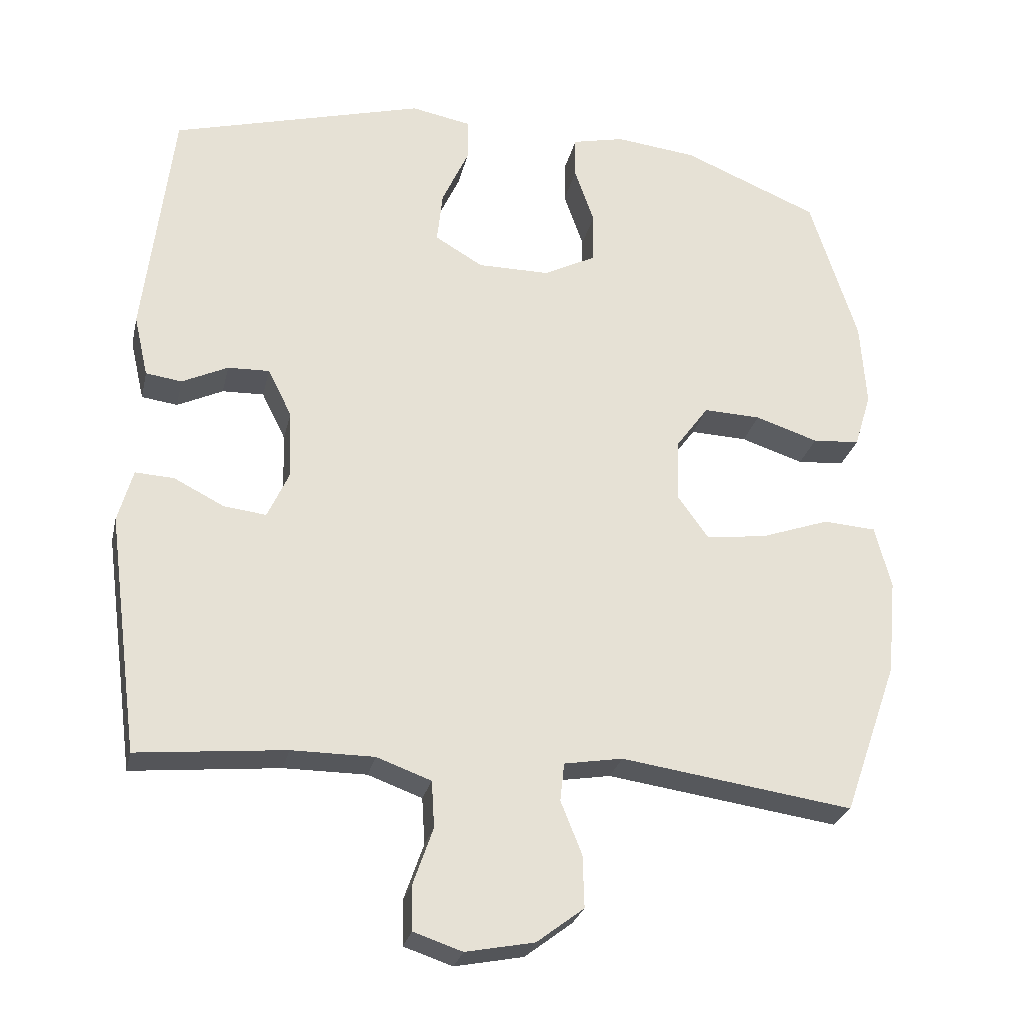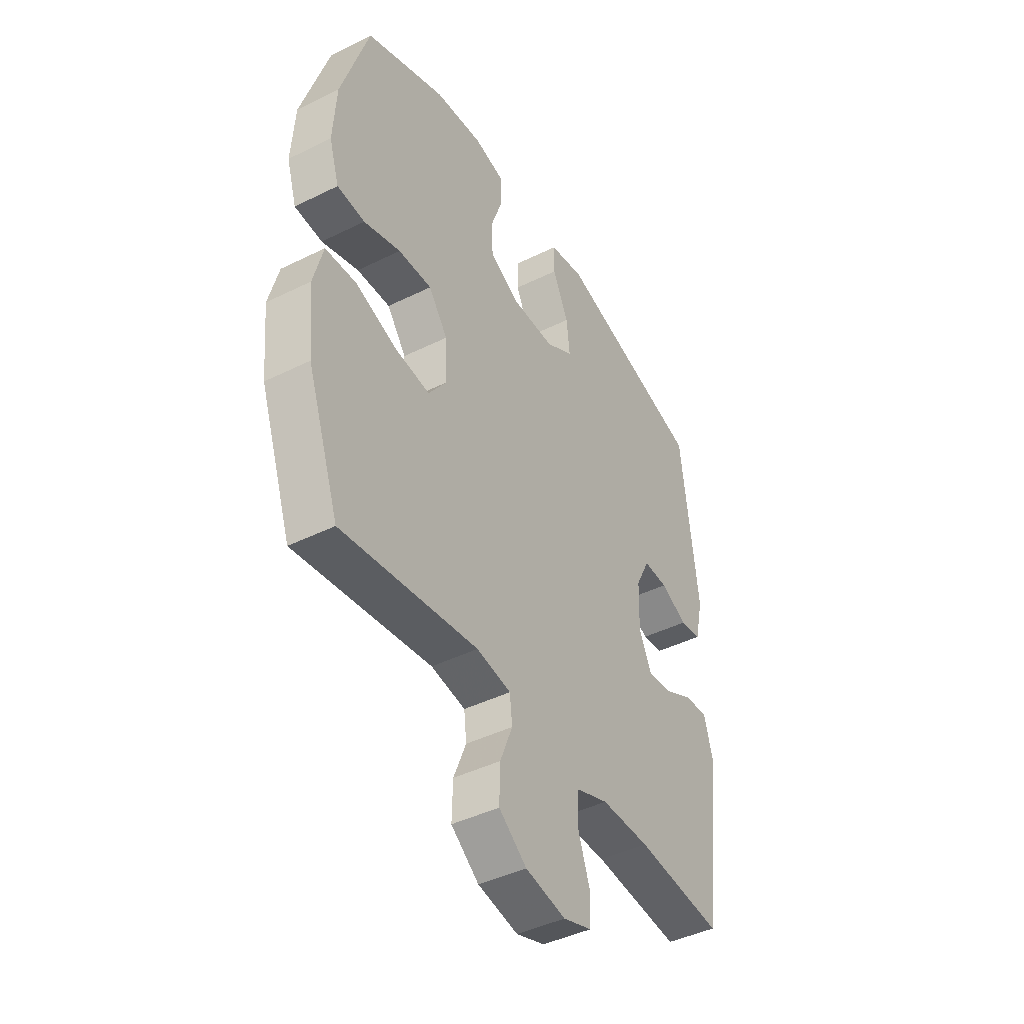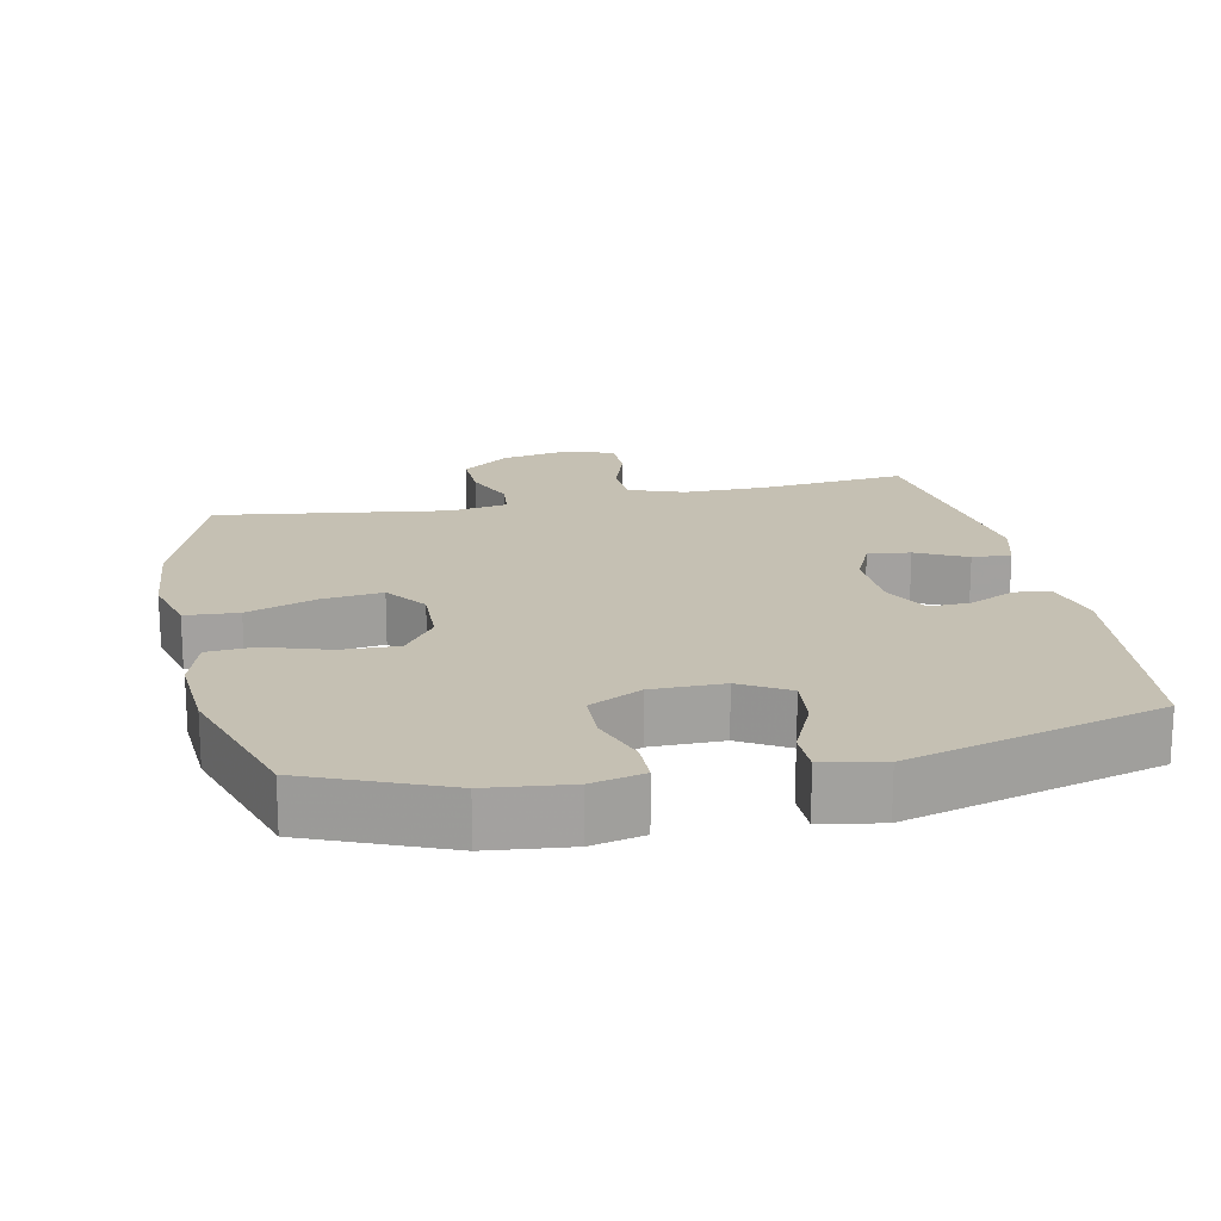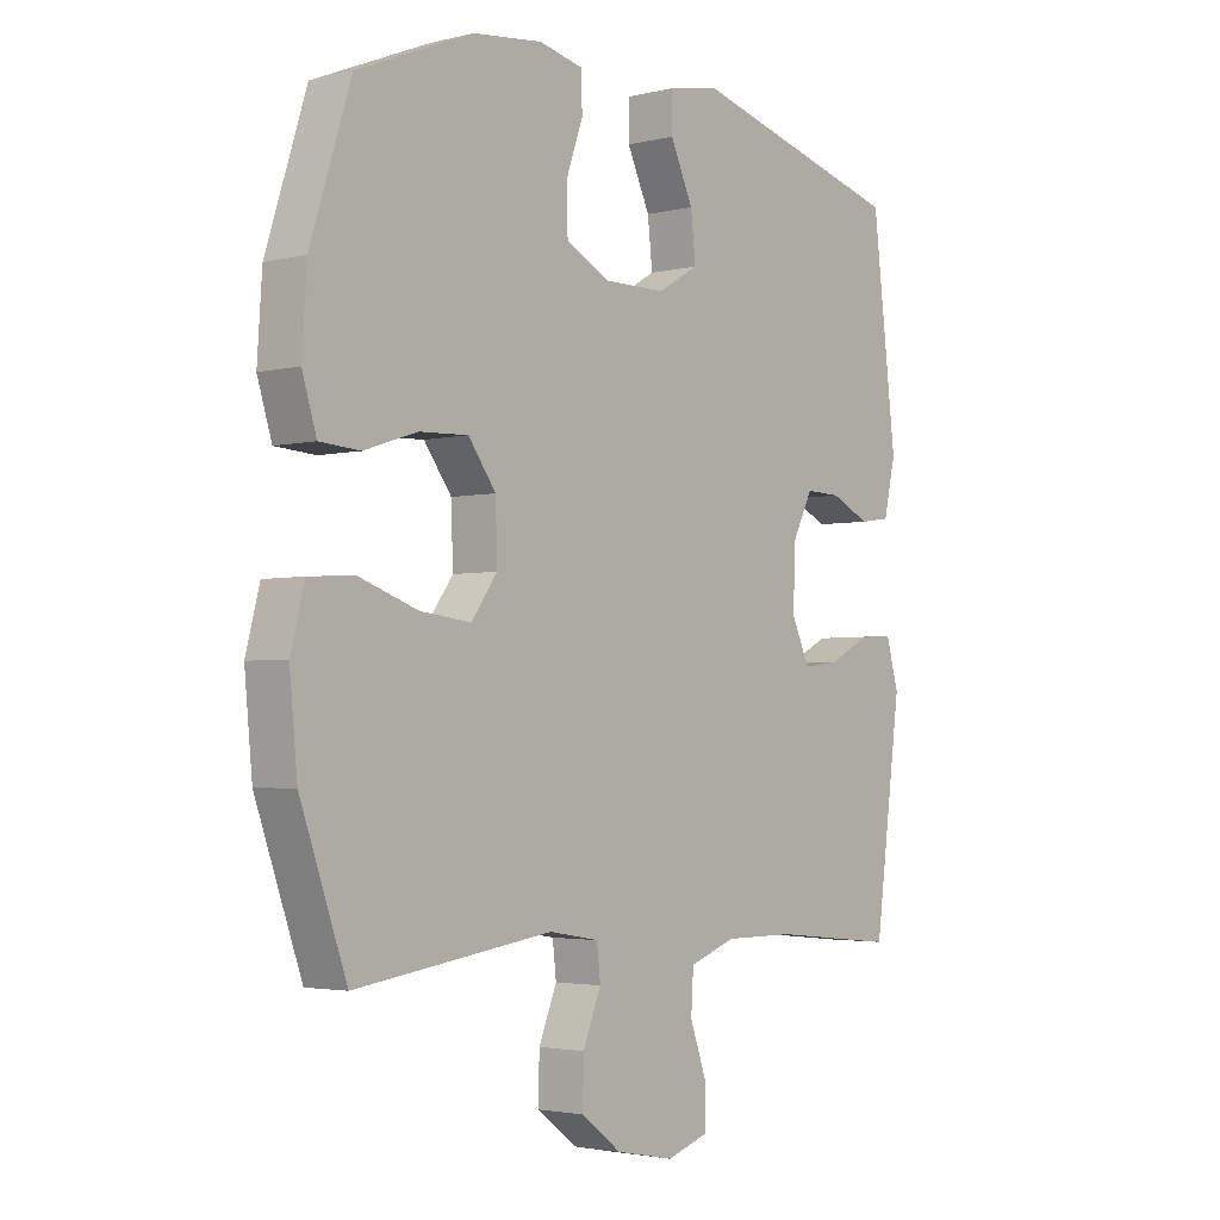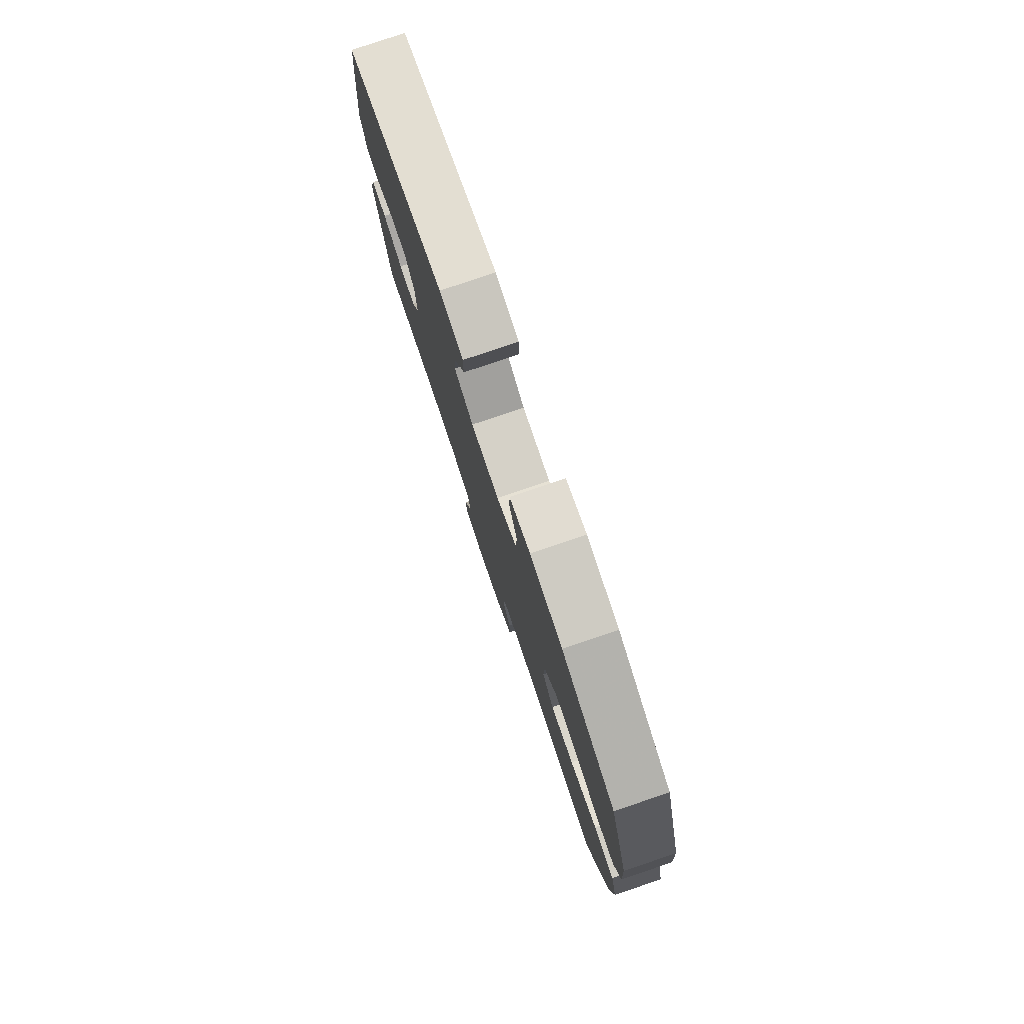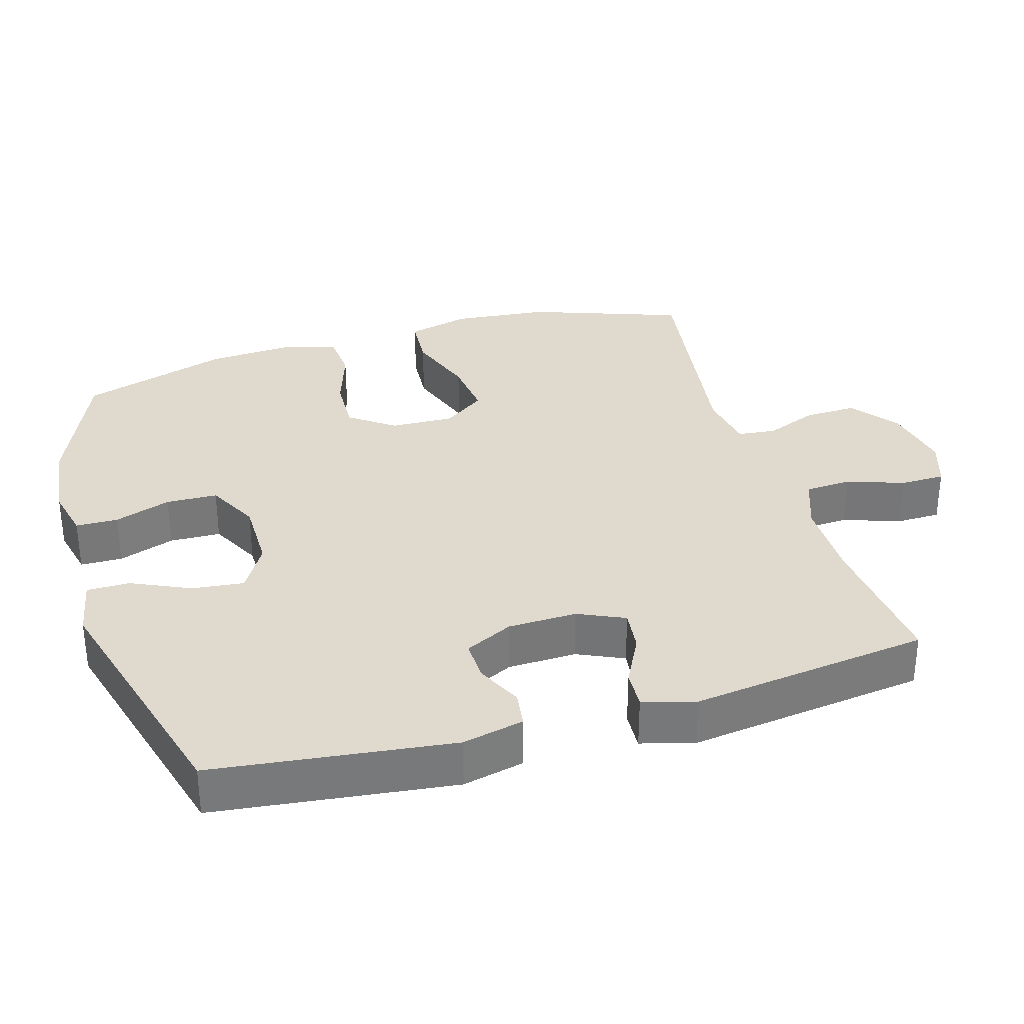
<metadata>
{"format":"obj","ext":"obj","renderer":"f3d","projection":"perspective","resolution":1024,"background":"white","views":[{"elev":-26.8,"azim":167.4,"up":"+Z"},{"elev":-43.4,"azim":-59.7,"up":"+Z"},{"elev":18.1,"azim":-12.0,"up":"+Y"},{"elev":-2.9,"azim":-49.9,"up":"+Z"},{"elev":79.6,"azim":-108.7,"up":"+Z"},{"elev":32.7,"azim":73.6,"up":"+Y"}]}
</metadata>
<code>
v 0.5 0.07 0.5
v 0.54 0.07 0.161
v 0.52 0.07 0.074
v 0.469 0.07 0.067
v 0.404 0.07 0.098
v 0.345 0.07 0.1
v 0.311 0.07 0.032
v 0.308 0.07 -0.066
v 0.338 0.07 -0.132
v 0.398 0.07 -0.125
v 0.469 0.07 -0.089
v 0.524 0.07 -0.086
v 0.545 0.07 -0.161
v 0.5 0.07 -0.5
v 0.29 0.07 -0.479
v 0.173 0.07 -0.479
v 0.096 0.07 -0.507
v 0.092 0.07 -0.573
v 0.12 0.07 -0.653
v 0.119 0.07 -0.717
v 0.05 0.07 -0.74
v -0.047 0.07 -0.721
v -0.114 0.07 -0.67
v -0.112 0.07 -0.596
v -0.082 0.07 -0.521
v -0.088 0.07 -0.467
v -0.171 0.07 -0.453
v -0.5 0.07 -0.5
v -0.577 0.07 -0.282
v -0.59 0.07 -0.146
v -0.567 0.07 -0.057
v -0.492 0.07 -0.052
v -0.393 0.07 -0.087
v -0.308 0.07 -0.097
v -0.265 0.07 -0.037
v -0.268 0.07 0.053
v -0.314 0.07 0.116
v -0.395 0.07 0.113
v -0.484 0.07 0.084
v -0.551 0.07 0.089
v -0.575 0.07 0.167
v -0.567 0.07 0.288
v -0.5 0.07 0.5
v -0.307 0.07 0.58
v -0.191 0.07 0.593
v -0.117 0.07 0.576
v -0.116 0.07 0.516
v -0.144 0.07 0.436
v -0.142 0.07 0.363
v -0.068 0.07 0.325
v 0.034 0.07 0.325
v 0.102 0.07 0.365
v 0.094 0.07 0.439
v 0.056 0.07 0.522
v 0.056 0.07 0.583
v 0.141 0.07 0.599
v 0.5 0 0.5
v 0.54 0 0.161
v 0.52 0 0.074
v 0.469 0 0.067
v 0.404 0 0.098
v 0.345 0 0.1
v 0.311 0 0.032
v 0.308 0 -0.066
v 0.338 0 -0.132
v 0.398 0 -0.125
v 0.469 0 -0.089
v 0.524 0 -0.086
v 0.545 0 -0.161
v 0.5 0 -0.5
v 0.29 0 -0.479
v 0.173 0 -0.479
v 0.096 0 -0.507
v 0.092 0 -0.573
v 0.12 0 -0.653
v 0.119 0 -0.717
v 0.05 0 -0.74
v -0.047 0 -0.721
v -0.114 0 -0.67
v -0.112 0 -0.596
v -0.082 0 -0.521
v -0.088 0 -0.467
v -0.171 0 -0.453
v -0.5 0 -0.5
v -0.577 0 -0.282
v -0.59 0 -0.146
v -0.567 0 -0.057
v -0.492 0 -0.052
v -0.393 0 -0.087
v -0.308 0 -0.097
v -0.265 0 -0.037
v -0.268 0 0.053
v -0.314 0 0.116
v -0.395 0 0.113
v -0.484 0 0.084
v -0.551 0 0.089
v -0.575 0 0.167
v -0.567 0 0.288
v -0.5 0 0.5
v -0.307 0 0.58
v -0.191 0 0.593
v -0.117 0 0.576
v -0.116 0 0.516
v -0.144 0 0.436
v -0.142 0 0.363
v -0.068 0 0.325
v 0.034 0 0.325
v 0.102 0 0.365
v 0.094 0 0.439
v 0.056 0 0.522
v 0.056 0 0.583
v 0.141 0 0.599
f 3 4 5
f 2 3 5
f 1 2 5
f 56 1 5
f 55 56 5
f 54 55 5
f 53 54 5
f 52 53 5 6
f 51 52 6 7
f 50 51 7 8
f 49 50 8 9
f 46 47 48
f 45 46 48
f 44 45 48
f 43 44 48
f 42 43 48
f 41 42 48
f 40 41 48
f 39 40 48
f 38 39 48
f 37 38 48 49
f 36 37 49 9
f 31 32 33
f 30 31 33
f 29 30 33
f 28 29 33
f 27 28 33
f 26 27 33 34
f 23 24 25
f 22 23 25
f 21 22 25
f 20 21 25
f 19 20 25
f 18 19 25
f 17 18 25 26
f 26 34 35
f 17 26 35
f 16 17 35
f 13 14 15
f 12 13 15
f 11 12 15
f 10 11 15
f 9 10 15 16
f 9 16 35 36
f 61 60 59
f 61 59 58
f 61 58 57
f 61 57 112
f 61 112 111
f 61 111 110
f 61 110 109
f 62 61 109 108
f 63 62 108 107
f 64 63 107 106
f 65 64 106 105
f 104 103 102
f 104 102 101
f 104 101 100
f 104 100 99
f 104 99 98
f 104 98 97
f 104 97 96
f 104 96 95
f 104 95 94
f 105 104 94 93
f 65 105 93 92
f 89 88 87
f 89 87 86
f 89 86 85
f 89 85 84
f 89 84 83
f 90 89 83 82
f 81 80 79
f 81 79 78
f 81 78 77
f 81 77 76
f 81 76 75
f 81 75 74
f 82 81 74 73
f 91 90 82
f 91 82 73
f 91 73 72
f 71 70 69
f 71 69 68
f 71 68 67
f 71 67 66
f 72 71 66 65
f 92 91 72 65
f 1 57 58 2
f 2 58 59 3
f 3 59 60 4
f 4 60 61 5
f 5 61 62 6
f 6 62 63 7
f 7 63 64 8
f 8 64 65 9
f 9 65 66 10
f 10 66 67 11
f 11 67 68 12
f 12 68 69 13
f 13 69 70 14
f 14 70 71 15
f 15 71 72 16
f 16 72 73 17
f 17 73 74 18
f 18 74 75 19
f 19 75 76 20
f 20 76 77 21
f 21 77 78 22
f 22 78 79 23
f 23 79 80 24
f 24 80 81 25
f 25 81 82 26
f 26 82 83 27
f 27 83 84 28
f 28 84 85 29
f 29 85 86 30
f 30 86 87 31
f 31 87 88 32
f 32 88 89 33
f 33 89 90 34
f 34 90 91 35
f 35 91 92 36
f 36 92 93 37
f 37 93 94 38
f 38 94 95 39
f 39 95 96 40
f 40 96 97 41
f 41 97 98 42
f 42 98 99 43
f 43 99 100 44
f 44 100 101 45
f 45 101 102 46
f 46 102 103 47
f 47 103 104 48
f 48 104 105 49
f 49 105 106 50
f 50 106 107 51
f 51 107 108 52
f 52 108 109 53
f 53 109 110 54
f 54 110 111 55
f 55 111 112 56
f 56 112 57 1

</code>
